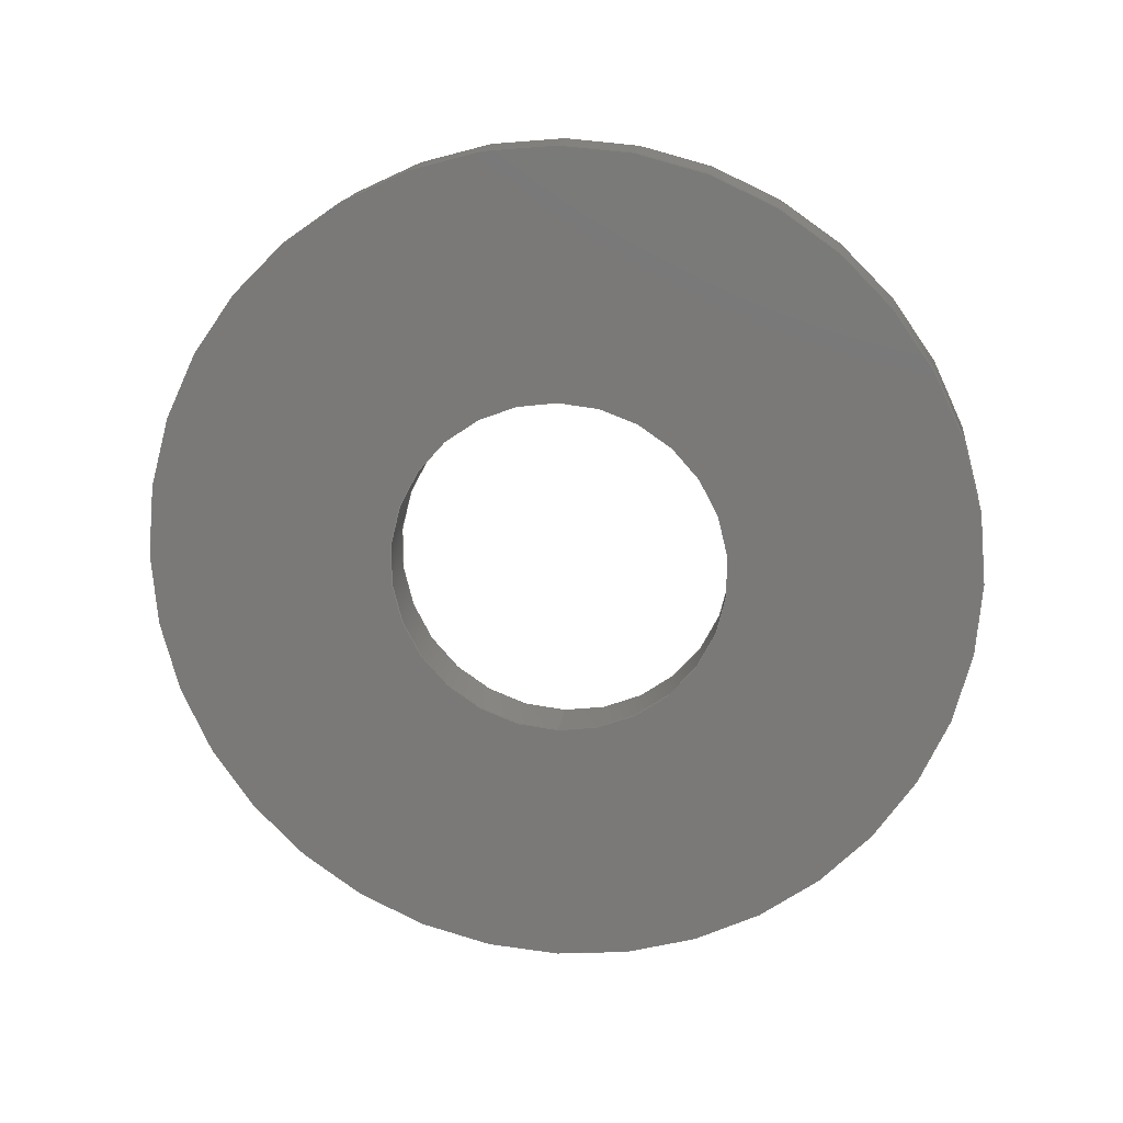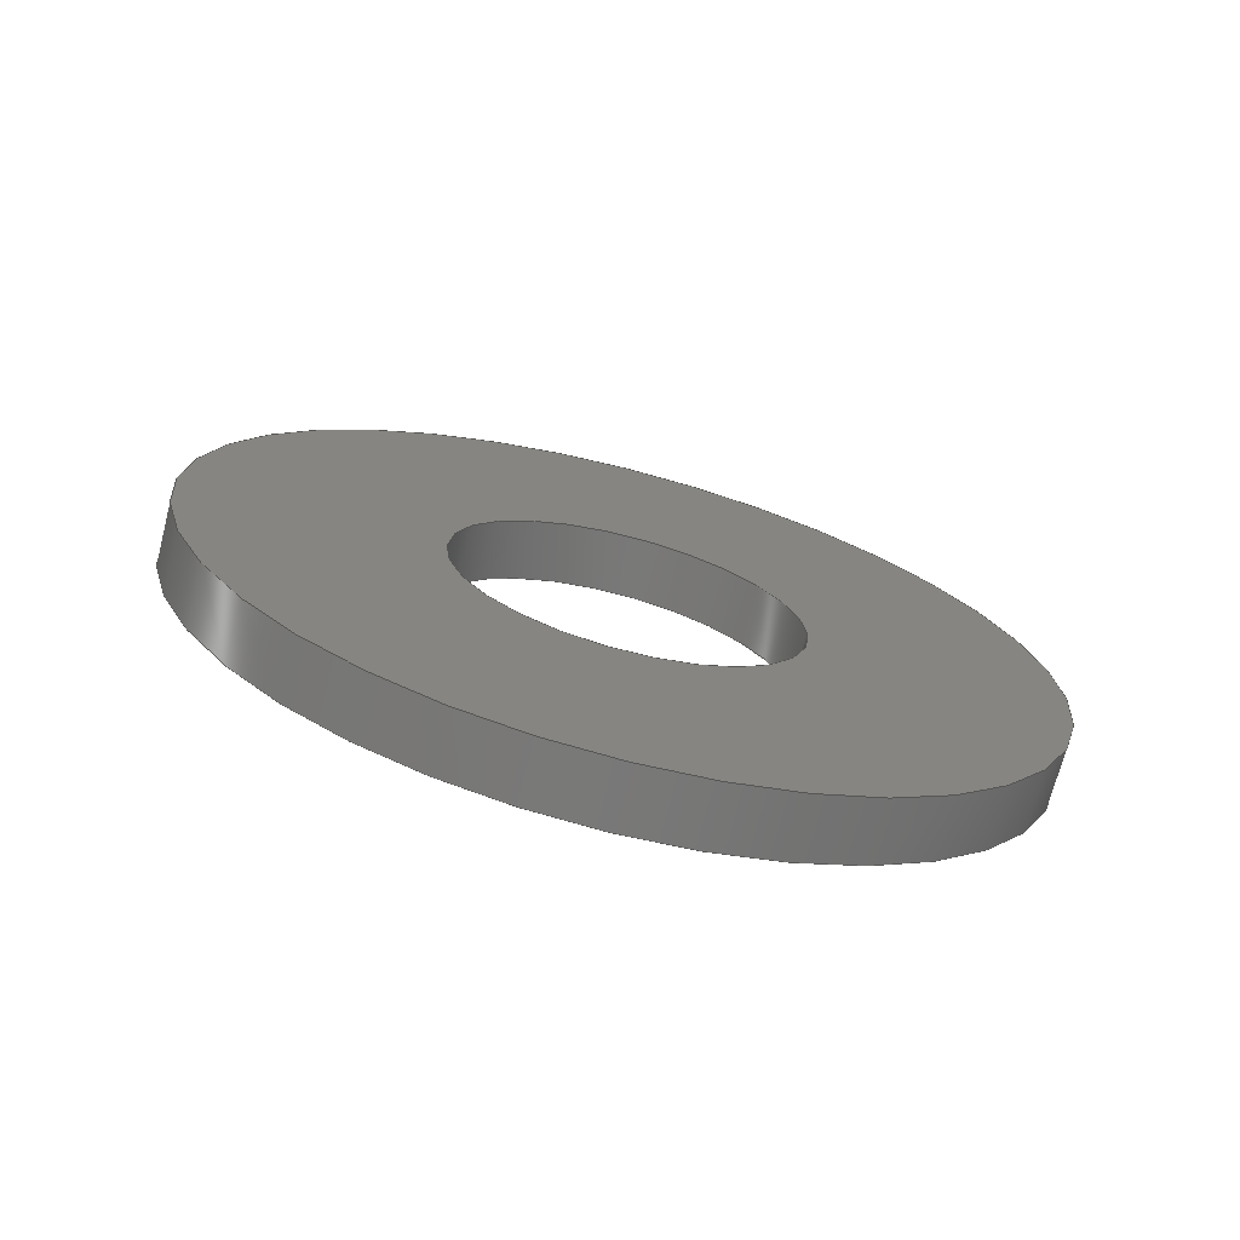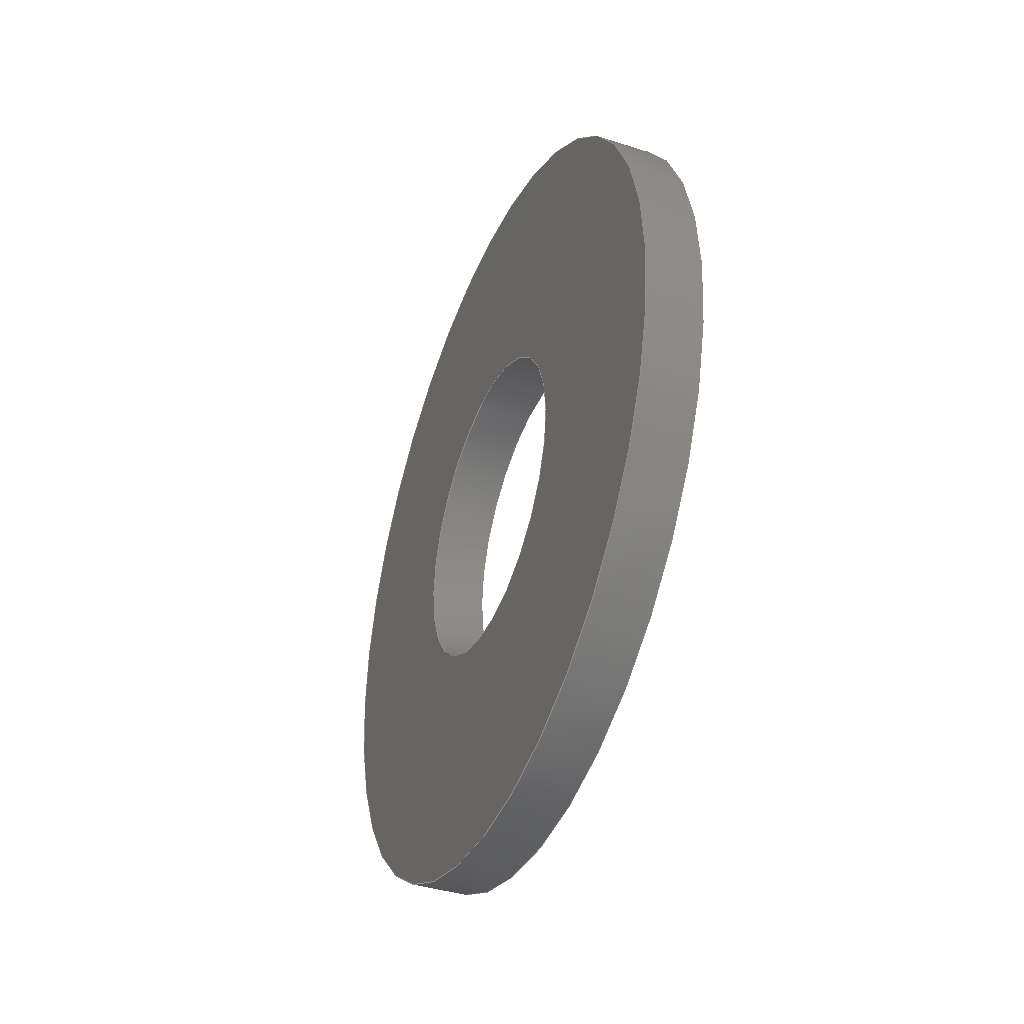
<metadata>
{"format":"step","ext":"step","renderer":"f3d","projection":"perspective","resolution":1024,"background":"white","views":[{"elev":16.1,"azim":-82.8,"up":"+Z"},{"elev":-71.3,"azim":75.4,"up":"+Y"},{"elev":-39.4,"azim":-21.8,"up":"+Y"}]}
</metadata>
<code>
ISO-10303-21;
DATA;
#1 = CC_DESIGN_APPROVAL ( #131, ( #146 ) ) ;
#2 = EDGE_LOOP ( 'NONE', ( #69, #10 ) ) ;
#3 = CIRCLE ( 'NONE', #243, 0.203 ) ;
#4 = PRODUCT_DEFINITION ( 'UNKNOWN', '', #180, #149 ) ;
#5 = ORIENTED_EDGE ( 'NONE', *, *, #59, .F. ) ;
#6 = APPROVAL_PERSON_ORGANIZATION ( #117, #116, #72 ) ;
#7 = CARTESIAN_POINT ( 'NONE',  ( 0, 0, 0 ) ) ;
#8 = CARTESIAN_POINT ( 'NONE',  ( 0.071, 0, 0.203 ) ) ;
#9 = DIRECTION ( 'NONE',  ( 0, 0, -1 ) ) ;
#10 = ORIENTED_EDGE ( 'NONE', *, *, #135, .F. ) ;
#11 =( CONVERSION_BASED_UNIT ( 'INCH', #193 ) LENGTH_UNIT ( ) NAMED_UNIT ( #197 ) );
#12 = AXIS2_PLACEMENT_3D ( 'NONE', #240, #198, #186 ) ;
#13 = APPLICATION_PROTOCOL_DEFINITION ( 'international standard', 'config_control_design', 1994, #224 ) ;
#14 = CIRCLE ( 'NONE', #52, 0.5 ) ;
#15 = COORDINATED_UNIVERSAL_TIME_OFFSET ( 6, 0, .BEHIND. ) ;
#16 = APPROVAL_ROLE ( '' ) ;
#17 = ORIENTED_EDGE ( 'NONE', *, *, #19, .F. ) ;
#18 = PERSON_AND_ORGANIZATION ( #31, #144 ) ;
#19 = EDGE_CURVE ( 'NONE', #90, #58, #152, .T. ) ;
#20 = UNCERTAINTY_MEASURE_WITH_UNIT (LENGTH_MEASURE( 1e-05 ), #11, 'distance_accuracy_value', 'NONE');
#21 = LOCAL_TIME ( 15, 40, 24, #227 ) ;
#22 = AXIS2_PLACEMENT_3D ( 'NONE', #45, #84, #86 ) ;
#23 = LOCAL_TIME ( 15, 40, 24, #174 ) ;
#24 = CARTESIAN_POINT ( 'NONE',  ( 0.071, 2.486e-17, -0.203 ) ) ;
#25 = DIRECTION ( 'NONE',  ( 0, 0, -1 ) ) ;
#26 = PLANE ( 'NONE',  #228 ) ;
#27 = ORIENTED_EDGE ( 'NONE', *, *, #170, .T. ) ;
#28 = DIRECTION ( 'NONE',  ( 1, 0, 0 ) ) ;
#29 = PLANE ( 'NONE',  #233 ) ;
#30 = PERSON_AND_ORGANIZATION_ROLE ( 'design_supplier' ) ;
#31 = PERSON ( 'UNSPECIFIED', 'UNSPECIFIED', 'UNSPECIFIED', ('UNSPECIFIED'), ('UNSPECIFIED'), ('UNSPECIFIED') ) ;
#32 = CYLINDRICAL_SURFACE ( 'NONE', #41, 0.5 ) ;
#33 = FACE_OUTER_BOUND ( 'NONE', #114, .T. ) ;
#34 = DATE_AND_TIME ( #235, #78 ) ;
#35 = PRODUCT_DEFINITION_SHAPE ( 'NONE', 'NONE',  #4 ) ;
#36 = FACE_OUTER_BOUND ( 'NONE', #39, .T. ) ;
#37 = EDGE_CURVE ( 'NONE', #118, #107, #14, .T. ) ;
#38 = ADVANCED_FACE ( 'NONE', ( #106, #98 ), #29, .T. ) ;
#39 = EDGE_LOOP ( 'NONE', ( #173, #196, #126, #47 ) ) ;
#40 = DATE_AND_TIME ( #223, #23 ) ;
#41 = AXIS2_PLACEMENT_3D ( 'NONE', #238, #124, #181 ) ;
#42 = CIRCLE ( 'NONE', #57, 0.5 ) ;
#43 = EDGE_LOOP ( 'NONE', ( #206, #133 ) ) ;
#44 = VECTOR ( 'NONE', #201, 39.37 ) ;
#45 = CARTESIAN_POINT ( 'NONE',  ( 0.071, 0, 0 ) ) ;
#46 = EDGE_CURVE ( 'NONE', #167, #157, #160, .T. ) ;
#47 = ORIENTED_EDGE ( 'NONE', *, *, #37, .T. ) ;
#48 = DIRECTION ( 'NONE',  ( 0, 0, 1 ) ) ;
#49 = DIRECTION ( 'NONE',  ( 1, 0, 0 ) ) ;
#50 = DIRECTION ( 'NONE',  ( 1, 0, 0 ) ) ;
#51 = ORIENTED_EDGE ( 'NONE', *, *, #46, .T. ) ;
#52 = AXIS2_PLACEMENT_3D ( 'NONE', #213, #94, #176 ) ;
#53 =( NAMED_UNIT ( * ) SI_UNIT ( $, .STERADIAN. ) SOLID_ANGLE_UNIT ( ) );
#54 = PRODUCT ( '92844A142_316 Stainless Steel Washer for Soft Material', '92844A142_316 Stainless Steel Washer for Soft Material', '', ( #87 ) ) ;
#55 = CYLINDRICAL_SURFACE ( 'NONE', #178, 0.203 ) ;
#56 = DATE_AND_TIME ( #162, #21 ) ;
#57 = AXIS2_PLACEMENT_3D ( 'NONE', #222, #184, #25 ) ;
#58 = VERTEX_POINT ( 'NONE', #163 ) ;
#59 = EDGE_CURVE ( 'NONE', #68, #58, #199, .T. ) ;
#60 = CALENDAR_DATE ( 2021, 8, 9 ) ;
#61 = ADVANCED_FACE ( 'NONE', ( #111 ), #55, .F. ) ;
#62 = ORIENTED_EDGE ( 'NONE', *, *, #170, .F. ) ;
#63 = CARTESIAN_POINT ( 'NONE',  ( 0.071, 0, 0 ) ) ;
#64 = DIRECTION ( 'NONE',  ( 1, 0, 0 ) ) ;
#65 = CARTESIAN_POINT ( 'NONE',  ( 0, 2.486e-17, -0.203 ) ) ;
#66 = PRODUCT_RELATED_PRODUCT_CATEGORY ( 'detail', '', ( #54 ) ) ;
#67 = FACE_OUTER_BOUND ( 'NONE', #194, .T. ) ;
#68 = VERTEX_POINT ( 'NONE', #65 ) ;
#69 = ORIENTED_EDGE ( 'NONE', *, *, #88, .F. ) ;
#70 = CARTESIAN_POINT ( 'NONE',  ( 0, 0, 0 ) ) ;
#71 = CARTESIAN_POINT ( 'NONE',  ( 0, 6.123e-17, -0.5 ) ) ;
#72 = APPROVAL_ROLE ( '' ) ;
#73 = APPROVAL_STATUS ( 'not_yet_approved' ) ;
#74 = APPROVAL_PERSON_ORGANIZATION ( #96, #131, #16 ) ;
#75 = SECURITY_CLASSIFICATION_LEVEL ( 'unclassified' ) ;
#76 = AXIS2_PLACEMENT_3D ( 'NONE', #103, #161, #143 ) ;
#77 = LINE ( 'NONE', #203, #230 ) ;
#78 = LOCAL_TIME ( 15, 40, 24, #129 ) ;
#79 = ORIENTED_EDGE ( 'NONE', *, *, #95, .F. ) ;
#80 = ADVANCED_FACE ( 'NONE', ( #33 ), #250, .F. ) ;
#81 = CC_DESIGN_PERSON_AND_ORGANIZATION_ASSIGNMENT ( #18, #30, ( #180 ) ) ;
#82 = FACE_OUTER_BOUND ( 'NONE', #217, .T. ) ;
#83 = ORIENTED_EDGE ( 'NONE', *, *, #135, .T. ) ;
#84 = DIRECTION ( 'NONE',  ( -1, -0, -0 ) ) ;
#85 = AXIS2_PLACEMENT_3D ( 'NONE', #202, #49, #140 ) ;
#86 = DIRECTION ( 'NONE',  ( 0, 0, 1 ) ) ;
#87 = MECHANICAL_CONTEXT ( 'NONE', #224, 'mechanical' ) ;
#88 = EDGE_CURVE ( 'NONE', #90, #93, #214, .T. ) ;
#89 = PERSON_AND_ORGANIZATION_ROLE ( 'creator' ) ;
#90 = VERTEX_POINT ( 'NONE', #237 ) ;
#91 = APPROVAL_DATE_TIME ( #56, #116 ) ;
#92 = EDGE_CURVE ( 'NONE', #167, #118, #77, .T. ) ;
#93 = VERTEX_POINT ( 'NONE', #142 ) ;
#94 = DIRECTION ( 'NONE',  ( 1, 0, 0 ) ) ;
#95 = EDGE_CURVE ( 'NONE', #58, #68, #155, .T. ) ;
#96 = PERSON_AND_ORGANIZATION ( #31, #144 ) ;
#97 = DIRECTION ( 'NONE',  ( 0, 0, 1 ) ) ;
#98 = FACE_BOUND ( 'NONE', #2, .T. ) ;
#99 =( GEOMETRIC_REPRESENTATION_CONTEXT ( 3 ) GLOBAL_UNCERTAINTY_ASSIGNED_CONTEXT ( ( #20 ) ) GLOBAL_UNIT_ASSIGNED_CONTEXT ( ( #11, #130, #53 ) ) REPRESENTATION_CONTEXT ( 'NONE', 'WORKASPACE' ) );
#100 = ORIENTED_EDGE ( 'NONE', *, *, #108, .T. ) ;
#101 = CARTESIAN_POINT ( 'NONE',  ( 0.071, 0, 0 ) ) ;
#102 = DATE_AND_TIME ( #60, #156 ) ;
#103 = CARTESIAN_POINT ( 'NONE',  ( 0, 0, 0 ) ) ;
#104 = PERSON_AND_ORGANIZATION ( #31, #144 ) ;
#105 = CARTESIAN_POINT ( 'NONE',  ( 0.071, 6.123e-17, -0.5 ) ) ;
#106 = FACE_OUTER_BOUND ( 'NONE', #191, .T. ) ;
#107 = VERTEX_POINT ( 'NONE', #71 ) ;
#108 = EDGE_CURVE ( 'NONE', #93, #68, #232, .T. ) ;
#109 = APPROVAL_ROLE ( '' ) ;
#110 = APPLICATION_PROTOCOL_DEFINITION ( 'international standard', 'config_control_design', 1994, #147 ) ;
#111 = FACE_OUTER_BOUND ( 'NONE', #246, .T. ) ;
#112 = SHAPE_DEFINITION_REPRESENTATION ( #35, #252 ) ;
#113 = EDGE_CURVE ( 'NONE', #157, #167, #204, .T. ) ;
#114 = EDGE_LOOP ( 'NONE', ( #137, #83, #236, #5 ) ) ;
#115 = PERSON_AND_ORGANIZATION ( #31, #144 ) ;
#116 = APPROVAL ( #73, 'UNSPECIFIED' ) ;
#117 = PERSON_AND_ORGANIZATION ( #31, #144 ) ;
#118 = VERTEX_POINT ( 'NONE', #169 ) ;
#119 = LOCAL_TIME ( 15, 40, 24, #219 ) ;
#120 = ADVANCED_FACE ( 'NONE', ( #36 ), #141, .T. ) ;
#121 = ORIENTED_EDGE ( 'NONE', *, *, #92, .F. ) ;
#122 = APPROVAL_DATE_TIME ( #40, #131 ) ;
#123 = CC_DESIGN_PERSON_AND_ORGANIZATION_ASSIGNMENT ( #104, #189, ( #54 ) ) ;
#124 = DIRECTION ( 'NONE',  ( -1, -0, -0 ) ) ;
#125 = AXIS2_PLACEMENT_3D ( 'NONE', #220, #208, #134 ) ;
#126 = ORIENTED_EDGE ( 'NONE', *, *, #92, .T. ) ;
#127 = CC_DESIGN_APPROVAL ( #116, ( #4 ) ) ;
#128 = DIRECTION ( 'NONE',  ( -1, -0, -0 ) ) ;
#129 = COORDINATED_UNIVERSAL_TIME_OFFSET ( 6, 0, .BEHIND. ) ;
#130 =( NAMED_UNIT ( * ) PLANE_ANGLE_UNIT ( ) SI_UNIT ( $, .RADIAN. ) );
#131 = APPROVAL ( #148, 'UNSPECIFIED' ) ;
#132 = PERSON_AND_ORGANIZATION_ROLE ( 'creator' ) ;
#133 = ORIENTED_EDGE ( 'NONE', *, *, #59, .T. ) ;
#134 = DIRECTION ( 'NONE',  ( 0, 0, -1 ) ) ;
#135 = EDGE_CURVE ( 'NONE', #93, #90, #3, .T. ) ;
#136 = DIRECTION ( 'NONE',  ( 0, 0, -1 ) ) ;
#137 = ORIENTED_EDGE ( 'NONE', *, *, #108, .F. ) ;
#138 = CC_DESIGN_DATE_AND_TIME_ASSIGNMENT ( #216, #190, ( #4 ) ) ;
#139 = ADVANCED_FACE ( 'NONE', ( #82 ), #32, .T. ) ;
#140 = DIRECTION ( 'NONE',  ( 0, 0, -1 ) ) ;
#141 = CYLINDRICAL_SURFACE ( 'NONE', #22, 0.5 ) ;
#142 = CARTESIAN_POINT ( 'NONE',  ( 0.071, 2.486e-17, -0.203 ) ) ;
#143 = DIRECTION ( 'NONE',  ( 0, 0, -1 ) ) ;
#144 = ORGANIZATION ( 'UNSPECIFIED', 'UNSPECIFIED', '' ) ;
#145 = DIRECTION ( 'NONE',  ( 1, 0, 0 ) ) ;
#146 = SECURITY_CLASSIFICATION ( '', '', #75 ) ;
#147 = APPLICATION_CONTEXT ( 'configuration controlled 3d designs of mechanical parts and assemblies' ) ;
#148 = APPROVAL_STATUS ( 'not_yet_approved' ) ;
#149 = DESIGN_CONTEXT ( 'detailed design', #147, 'design' ) ;
#150 = APPROVAL_DATE_TIME ( #102, #239 ) ;
#151 = CC_DESIGN_APPROVAL ( #239, ( #180 ) ) ;
#152 = LINE ( 'NONE', #8, #231 ) ;
#153 = DIRECTION ( 'NONE',  ( -1, -0, -0 ) ) ;
#154 = EDGE_CURVE ( 'NONE', #157, #107, #245, .T. ) ;
#155 = CIRCLE ( 'NONE', #76, 0.203 ) ;
#156 = LOCAL_TIME ( 15, 40, 24, #15 ) ;
#157 = VERTEX_POINT ( 'NONE', #105 ) ;
#158 = CC_DESIGN_PERSON_AND_ORGANIZATION_ASSIGNMENT ( #200, #89, ( #4 ) ) ;
#159 = DIRECTION ( 'NONE',  ( 0, 0, -1 ) ) ;
#160 = CIRCLE ( 'NONE', #192, 0.5 ) ;
#161 = DIRECTION ( 'NONE',  ( 1, 0, 0 ) ) ;
#162 = CALENDAR_DATE ( 2021, 8, 9 ) ;
#163 = CARTESIAN_POINT ( 'NONE',  ( 0, 0, 0.203 ) ) ;
#164 = CARTESIAN_POINT ( 'NONE',  ( 0.071, 6.123e-17, -0.5 ) ) ;
#165 = DIRECTION ( 'NONE',  ( 0, 0, -1 ) ) ;
#166 = CC_DESIGN_PERSON_AND_ORGANIZATION_ASSIGNMENT ( #168, #132, ( #180 ) ) ;
#167 = VERTEX_POINT ( 'NONE', #182 ) ;
#168 = PERSON_AND_ORGANIZATION ( #31, #144 ) ;
#169 = CARTESIAN_POINT ( 'NONE',  ( 0, 0, 0.5 ) ) ;
#170 = EDGE_CURVE ( 'NONE', #107, #118, #42, .T. ) ;
#171 = DIRECTION ( 'NONE',  ( 1, 0, 0 ) ) ;
#172 = ORIENTED_EDGE ( 'NONE', *, *, #37, .F. ) ;
#173 = ORIENTED_EDGE ( 'NONE', *, *, #154, .F. ) ;
#174 = COORDINATED_UNIVERSAL_TIME_OFFSET ( 6, 0, .BEHIND. ) ;
#175 = CC_DESIGN_DATE_AND_TIME_ASSIGNMENT ( #34, #244, ( #146 ) ) ;
#176 = DIRECTION ( 'NONE',  ( 0, 0, -1 ) ) ;
#177 = PERSON_AND_ORGANIZATION ( #31, #144 ) ;
#178 = AXIS2_PLACEMENT_3D ( 'NONE', #234, #153, #97 ) ;
#179 = ADVANCED_FACE ( 'NONE', ( #67, #195 ), #26, .F. ) ;
#180 = PRODUCT_DEFINITION_FORMATION_WITH_SPECIFIED_SOURCE ( 'ANY', '', #54, .NOT_KNOWN. ) ;
#181 = DIRECTION ( 'NONE',  ( 0, 0, 1 ) ) ;
#182 = CARTESIAN_POINT ( 'NONE',  ( 0.071, 0, 0.5 ) ) ;
#183 = ORIENTED_EDGE ( 'NONE', *, *, #154, .T. ) ;
#184 = DIRECTION ( 'NONE',  ( 1, 0, 0 ) ) ;
#185 = DIRECTION ( 'NONE',  ( -1, -0, -0 ) ) ;
#186 = DIRECTION ( 'NONE',  ( 0, 0, 1 ) ) ;
#187 = AXIS2_PLACEMENT_3D ( 'NONE', #7, #48, #171 ) ;
#188 = APPROVAL_STATUS ( 'not_yet_approved' ) ;
#189 = PERSON_AND_ORGANIZATION_ROLE ( 'design_owner' ) ;
#190 = DATE_TIME_ROLE ( 'creation_date' ) ;
#191 = EDGE_LOOP ( 'NONE', ( #51, #241 ) ) ;
#192 = AXIS2_PLACEMENT_3D ( 'NONE', #249, #248, #136 ) ;
#193 = LENGTH_MEASURE_WITH_UNIT ( LENGTH_MEASURE( 0.0254 ), #221 );
#194 = EDGE_LOOP ( 'NONE', ( #172, #62 ) ) ;
#195 = FACE_BOUND ( 'NONE', #43, .T. ) ;
#196 = ORIENTED_EDGE ( 'NONE', *, *, #46, .F. ) ;
#197 = DIMENSIONAL_EXPONENTS ( 1, 0, 0, 0, 0, 0, 0 ) ;
#198 = DIRECTION ( 'NONE',  ( -1, -0, -0 ) ) ;
#199 = CIRCLE ( 'NONE', #125, 0.203 ) ;
#200 = PERSON_AND_ORGANIZATION ( #31, #144 ) ;
#201 = DIRECTION ( 'NONE',  ( -1, -0, -0 ) ) ;
#202 = CARTESIAN_POINT ( 'NONE',  ( 0.071, 0, 0 ) ) ;
#203 = CARTESIAN_POINT ( 'NONE',  ( 0.071, 0, 0.5 ) ) ;
#204 = CIRCLE ( 'NONE', #229, 0.5 ) ;
#205 = DIRECTION ( 'NONE',  ( 0, 0, -1 ) ) ;
#206 = ORIENTED_EDGE ( 'NONE', *, *, #95, .T. ) ;
#207 = APPROVAL_PERSON_ORGANIZATION ( #115, #239, #109 ) ;
#208 = DIRECTION ( 'NONE',  ( 1, 0, 0 ) ) ;
#209 = DIRECTION ( 'NONE',  ( -1, -0, -0 ) ) ;
#210 = ORIENTED_EDGE ( 'NONE', *, *, #113, .F. ) ;
#211 = CC_DESIGN_SECURITY_CLASSIFICATION ( #146, ( #180 ) ) ;
#212 = VECTOR ( 'NONE', #128, 39.37 ) ;
#213 = CARTESIAN_POINT ( 'NONE',  ( 0, 0, 0 ) ) ;
#214 = CIRCLE ( 'NONE', #85, 0.203 ) ;
#215 = CC_DESIGN_PERSON_AND_ORGANIZATION_ASSIGNMENT ( #177, #242, ( #146 ) ) ;
#216 = DATE_AND_TIME ( #251, #119 ) ;
#217 = EDGE_LOOP ( 'NONE', ( #210, #183, #27, #121 ) ) ;
#218 = CARTESIAN_POINT ( 'NONE',  ( 0.071, 0, 0 ) ) ;
#219 = COORDINATED_UNIVERSAL_TIME_OFFSET ( 6, 0, .BEHIND. ) ;
#220 = CARTESIAN_POINT ( 'NONE',  ( 0, 0, 0 ) ) ;
#221 =( LENGTH_UNIT ( ) NAMED_UNIT ( * ) SI_UNIT ( $, .METRE. ) );
#222 = CARTESIAN_POINT ( 'NONE',  ( 0, 0, 0 ) ) ;
#223 = CALENDAR_DATE ( 2021, 8, 9 ) ;
#224 = APPLICATION_CONTEXT ( 'configuration controlled 3d designs of mechanical parts and assemblies' ) ;
#225 = MANIFOLD_SOLID_BREP ( 'Boss-Extrude1', #247 ) ;
#226 = ORIENTED_EDGE ( 'NONE', *, *, #88, .T. ) ;
#227 = COORDINATED_UNIVERSAL_TIME_OFFSET ( 6, 0, .BEHIND. ) ;
#228 = AXIS2_PLACEMENT_3D ( 'NONE', #70, #50, #165 ) ;
#229 = AXIS2_PLACEMENT_3D ( 'NONE', #218, #28, #205 ) ;
#230 = VECTOR ( 'NONE', #185, 39.37 ) ;
#231 = VECTOR ( 'NONE', #209, 39.37 ) ;
#232 = LINE ( 'NONE', #24, #44 ) ;
#233 = AXIS2_PLACEMENT_3D ( 'NONE', #63, #64, #159 ) ;
#234 = CARTESIAN_POINT ( 'NONE',  ( 0.071, 0, 0 ) ) ;
#235 = CALENDAR_DATE ( 2021, 8, 9 ) ;
#236 = ORIENTED_EDGE ( 'NONE', *, *, #19, .T. ) ;
#237 = CARTESIAN_POINT ( 'NONE',  ( 0.071, 0, 0.203 ) ) ;
#238 = CARTESIAN_POINT ( 'NONE',  ( 0.071, 0, 0 ) ) ;
#239 = APPROVAL ( #188, 'UNSPECIFIED' ) ;
#240 = CARTESIAN_POINT ( 'NONE',  ( 0.071, 0, 0 ) ) ;
#241 = ORIENTED_EDGE ( 'NONE', *, *, #113, .T. ) ;
#242 = PERSON_AND_ORGANIZATION_ROLE ( 'classification_officer' ) ;
#243 = AXIS2_PLACEMENT_3D ( 'NONE', #101, #145, #9 ) ;
#244 = DATE_TIME_ROLE ( 'classification_date' ) ;
#245 = LINE ( 'NONE', #164, #212 ) ;
#246 = EDGE_LOOP ( 'NONE', ( #226, #100, #79, #17 ) ) ;
#247 = CLOSED_SHELL ( 'NONE', ( #61, #139, #38, #179, #120, #80 ) ) ;
#248 = DIRECTION ( 'NONE',  ( 1, 0, 0 ) ) ;
#249 = CARTESIAN_POINT ( 'NONE',  ( 0.071, 0, 0 ) ) ;
#250 = CYLINDRICAL_SURFACE ( 'NONE', #12, 0.203 ) ;
#251 = CALENDAR_DATE ( 2021, 8, 9 ) ;
#252 = ADVANCED_BREP_SHAPE_REPRESENTATION ( '92844A142_316 Stainless Steel Washer for Soft Material', ( #225, #187 ), #99 ) ;
ENDSEC;
END-ISO-10303-21;

</code>
